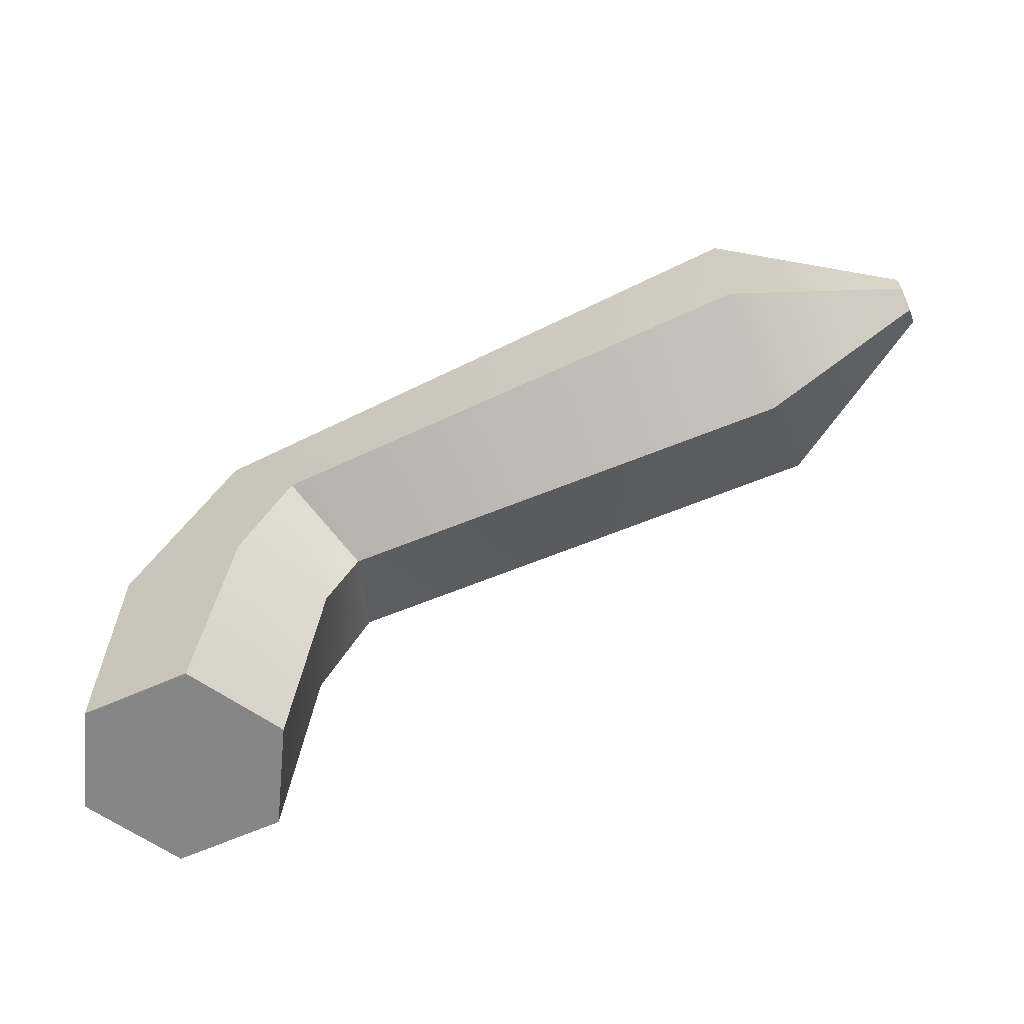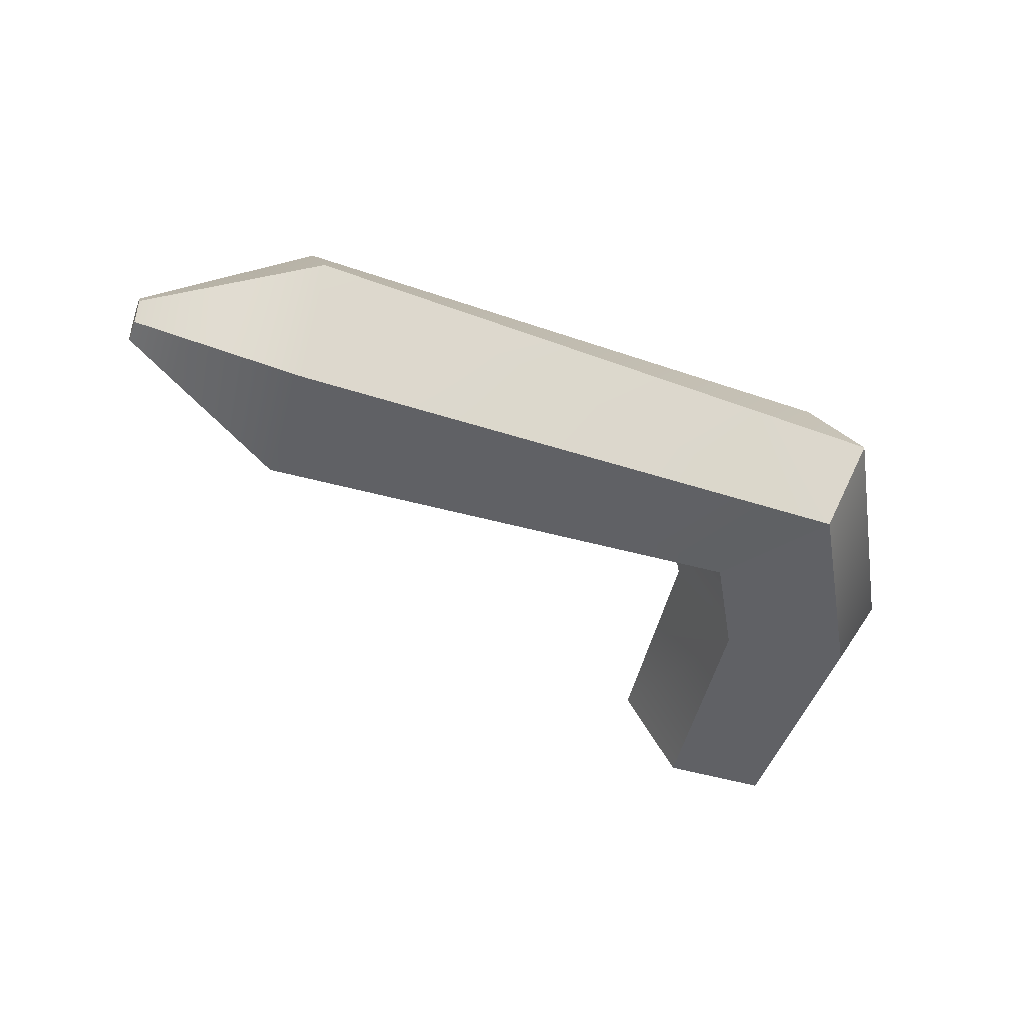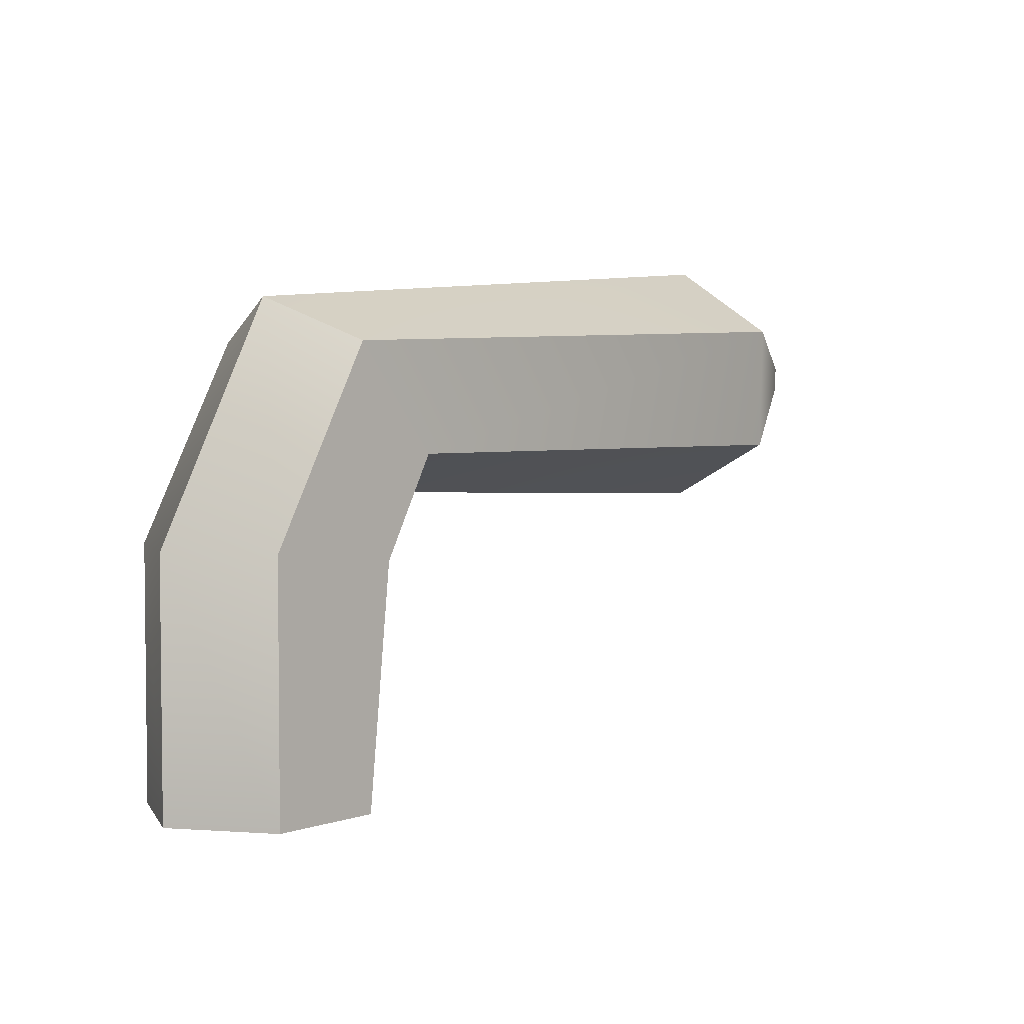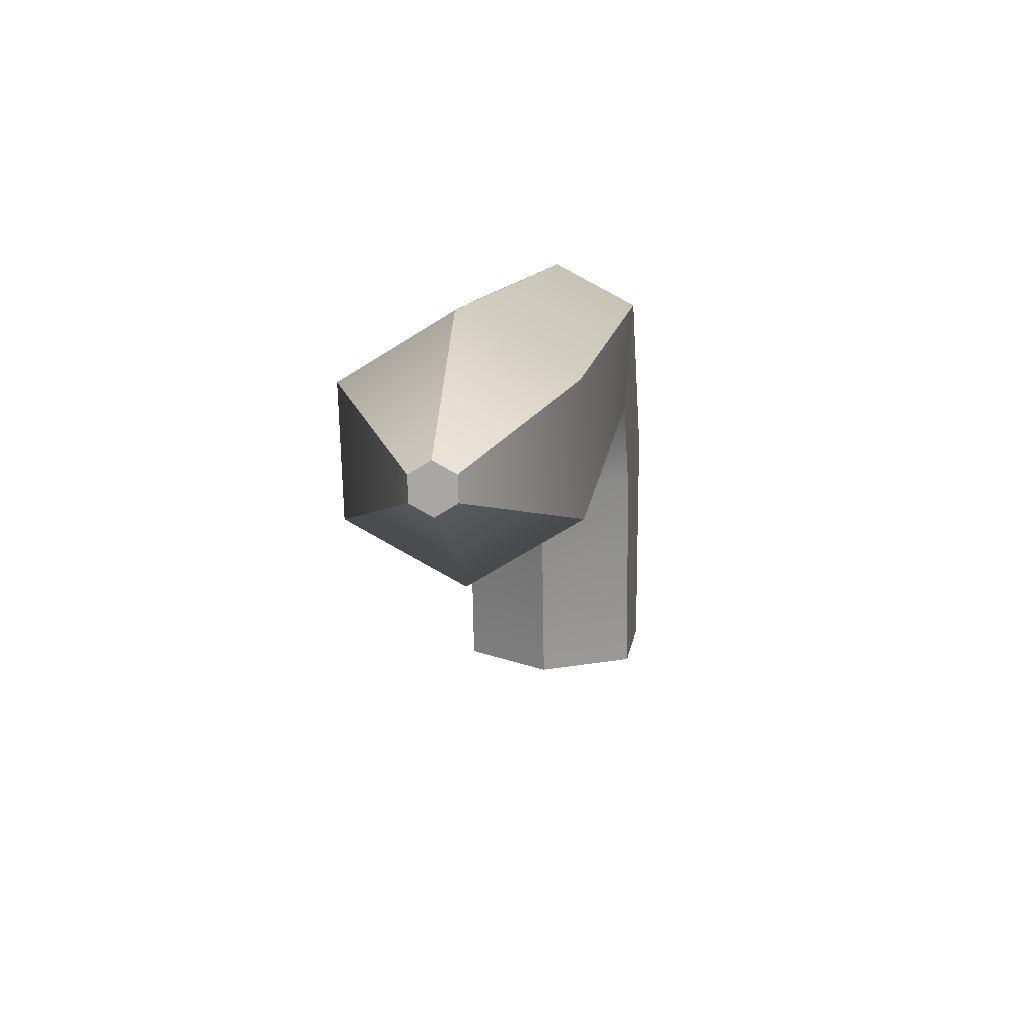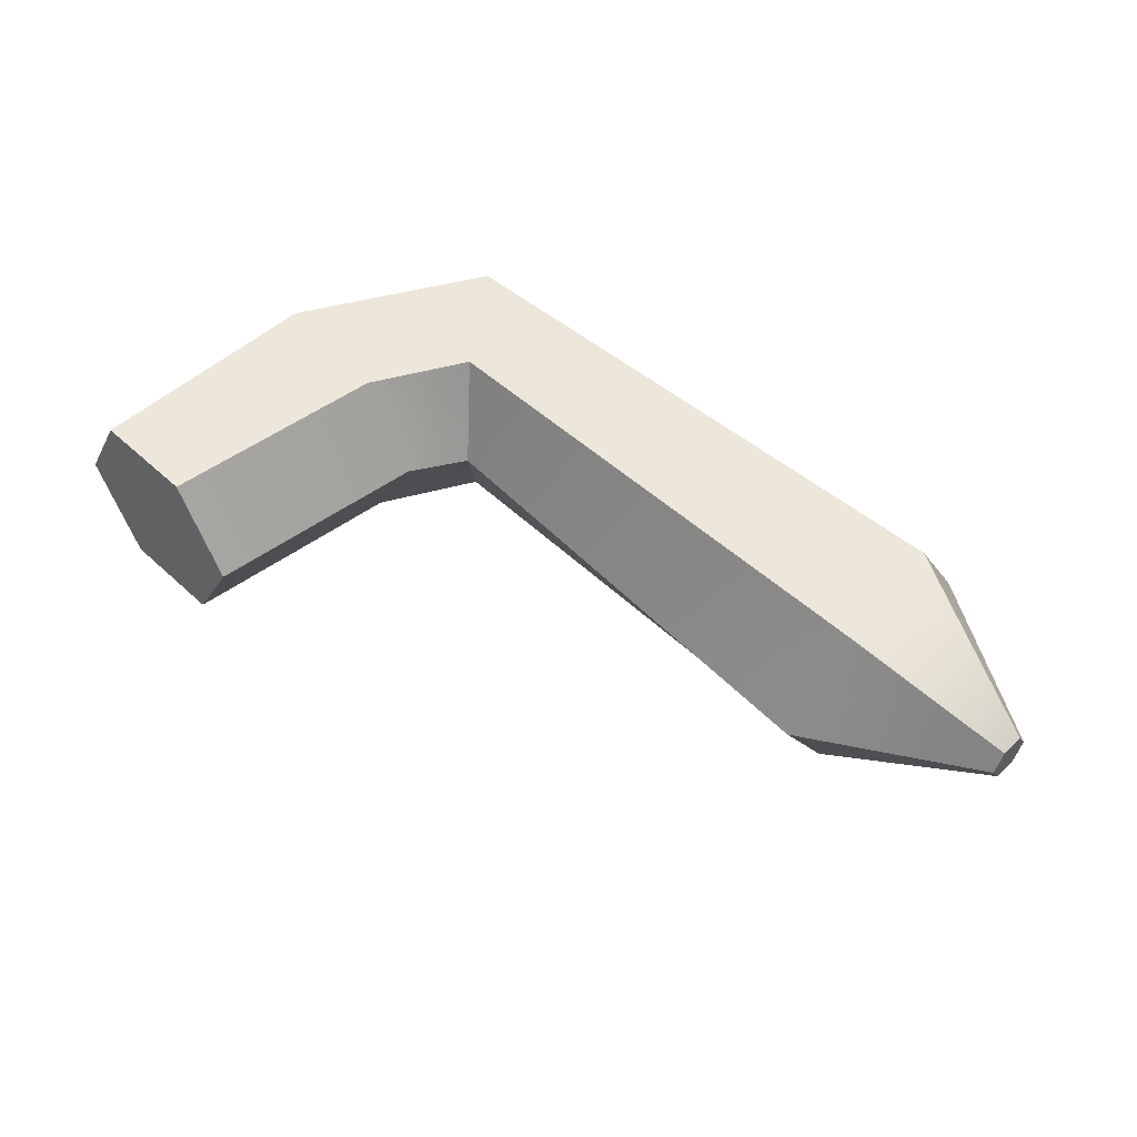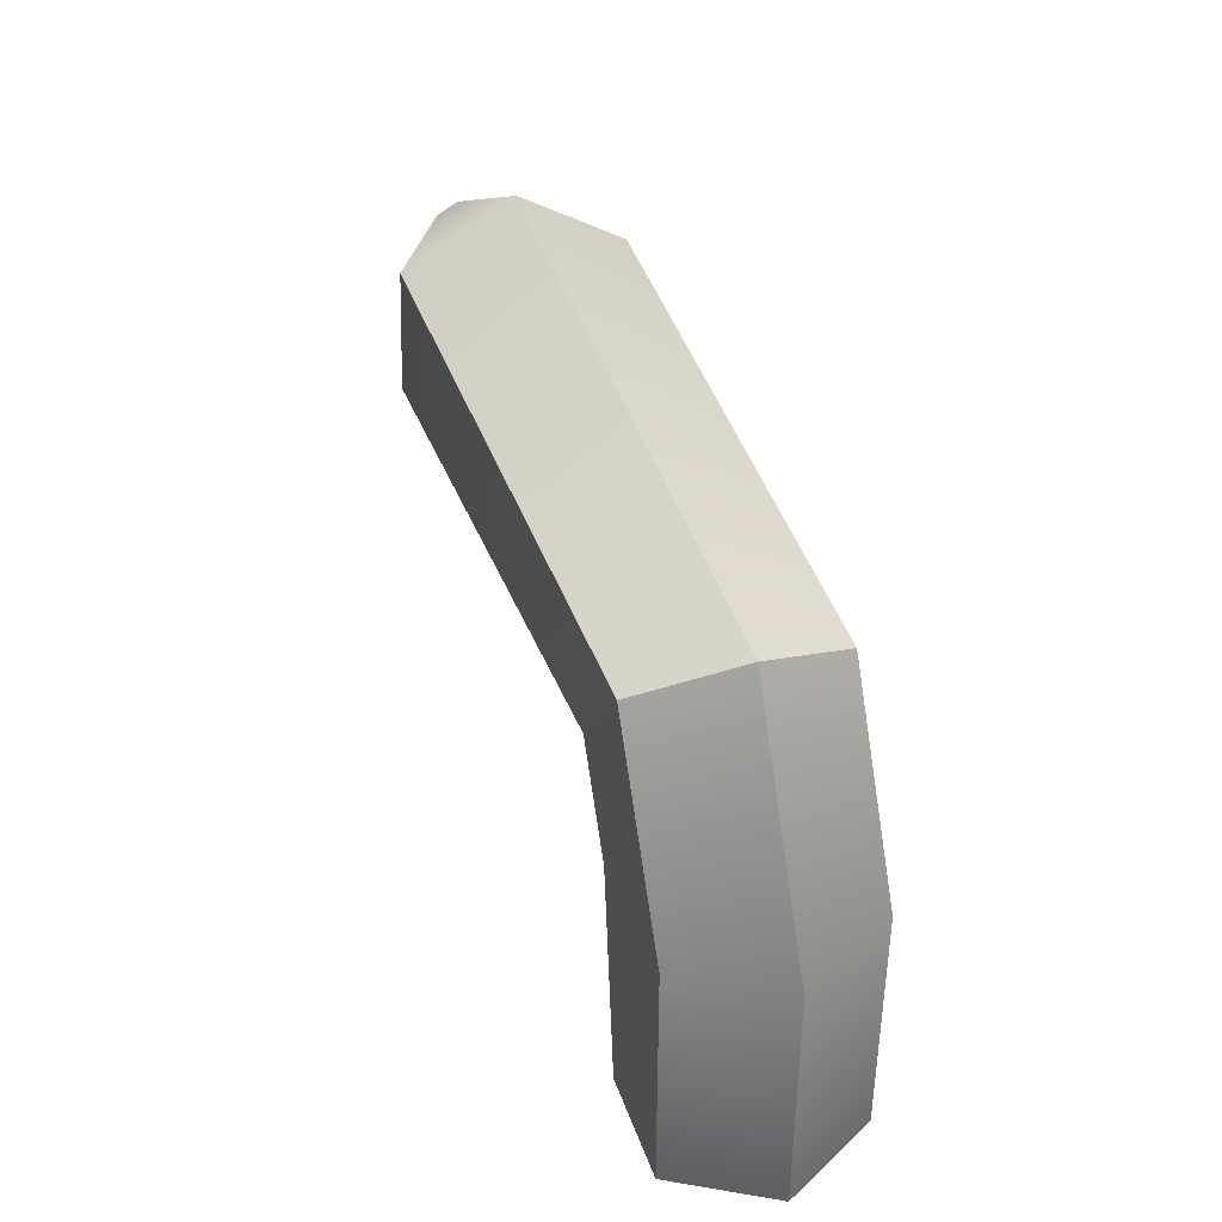
<metadata>
{"format":"obj","ext":"obj","renderer":"f3d","projection":"perspective","resolution":1024,"background":"white","views":[{"elev":-62.2,"azim":-155.6,"up":"+Z"},{"elev":-47.4,"azim":-18.5,"up":"+Y"},{"elev":3.8,"azim":132.5,"up":"+Z"},{"elev":14.9,"azim":-80.9,"up":"+Z"},{"elev":50.6,"azim":-134.7,"up":"+Y"},{"elev":39.2,"azim":71.8,"up":"+Z"}]}
</metadata>
<code>
v 0.5906 -1.327 5.191
v 0.5554 -1.327 5.191
v 0.5378 -1.358 5.191
v 0.5554 -1.388 5.191
v 0.5906 -1.388 5.191
v 0.6082 -1.358 5.191
v 0.5906 -1.327 5.27
v 0.5475 -1.327 5.266
v 0.5299 -1.358 5.266
v 0.5475 -1.388 5.266
v 0.5906 -1.388 5.27
v 0.6082 -1.358 5.27
v 0.573 -1.358 5.191
v 0.5308 -1.327 5.297
v 0.5191 -1.358 5.284
v 0.5308 -1.388 5.297
v 0.5576 -1.388 5.331
v 0.5693 -1.358 5.344
v 0.5576 -1.327 5.331
v 0.3655 -1.324 5.296
v 0.366 -1.359 5.277
v 0.3674 -1.394 5.299
v 0.3683 -1.392 5.339
v 0.3678 -1.356 5.358
v 0.3664 -1.322 5.337
v 0.3125 -1.354 5.316
v 0.3128 -1.361 5.32
v 0.3126 -1.361 5.312
v 0.3129 -1.367 5.316
v 0.3131 -1.367 5.324
v 0.313 -1.36 5.328
v 0.3127 -1.354 5.323
f 1 2 7
f 7 2 8
f 2 3 8
f 8 3 9
f 4 10 3
f 3 10 9
f 5 11 4
f 4 11 10
f 5 6 11
f 11 6 12
f 6 1 12
f 12 1 7
f 2 13 3
f 3 13 4
f 4 13 5
f 5 13 6
f 6 13 1
f 1 13 2
f 26 28 27
f 27 28 29
f 29 30 27
f 27 30 31
f 31 32 27
f 27 32 26
f 8 9 14
f 14 9 15
f 10 16 9
f 9 16 15
f 11 17 10
f 10 17 16
f 12 18 11
f 11 18 17
f 12 7 18
f 18 7 19
f 7 8 19
f 19 8 14
f 14 15 20
f 20 15 21
f 16 22 15
f 15 22 21
f 17 23 16
f 16 23 22
f 18 24 17
f 17 24 23
f 18 19 24
f 24 19 25
f 19 14 25
f 25 14 20
f 20 21 26
f 26 21 28
f 22 29 21
f 21 29 28
f 22 23 29
f 29 23 30
f 23 24 30
f 30 24 31
f 25 32 24
f 24 32 31
f 20 26 25
f 25 26 32

</code>
